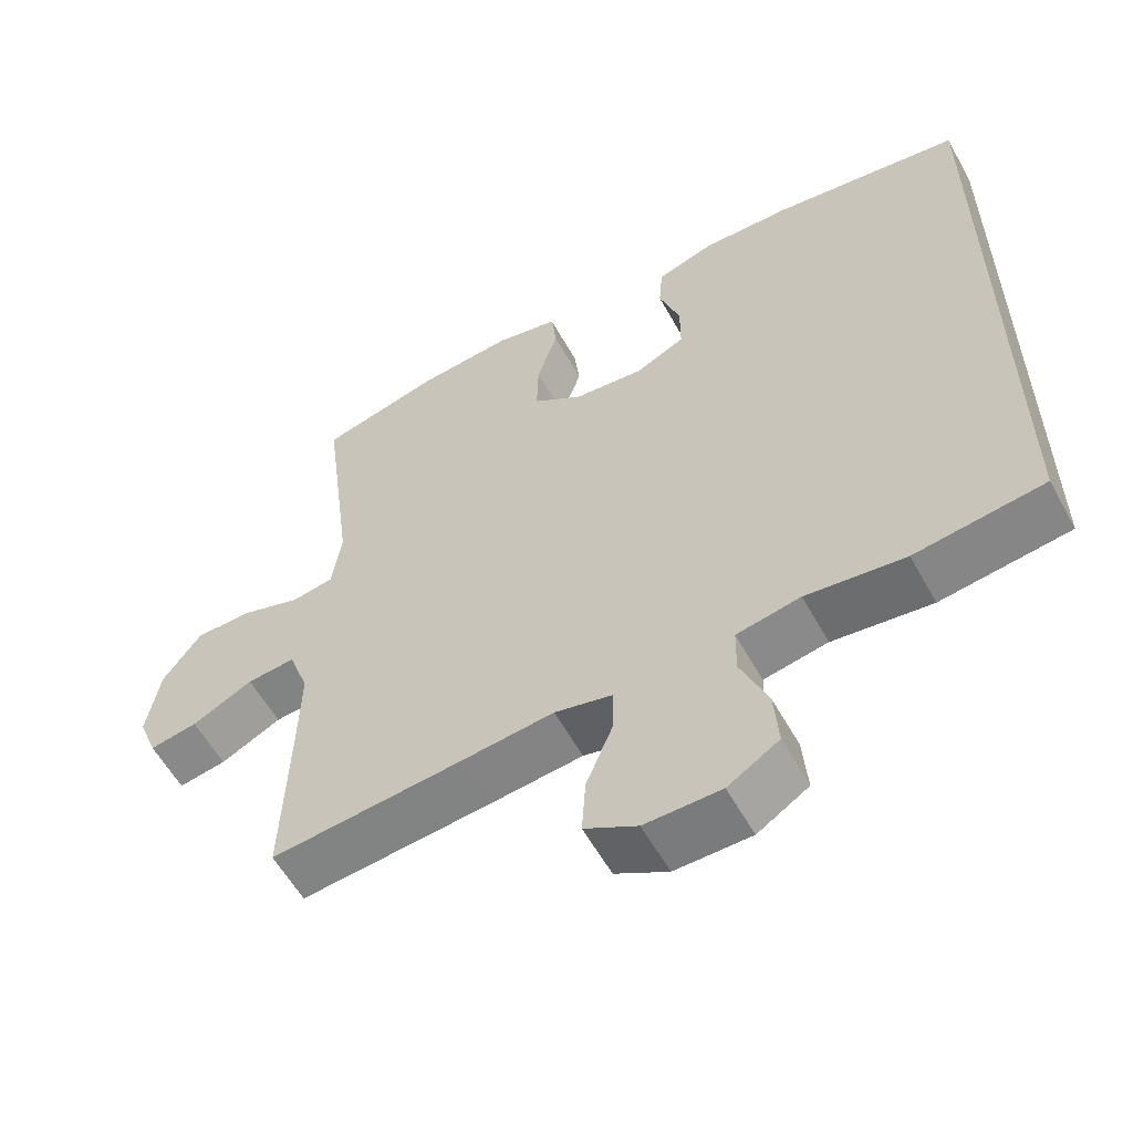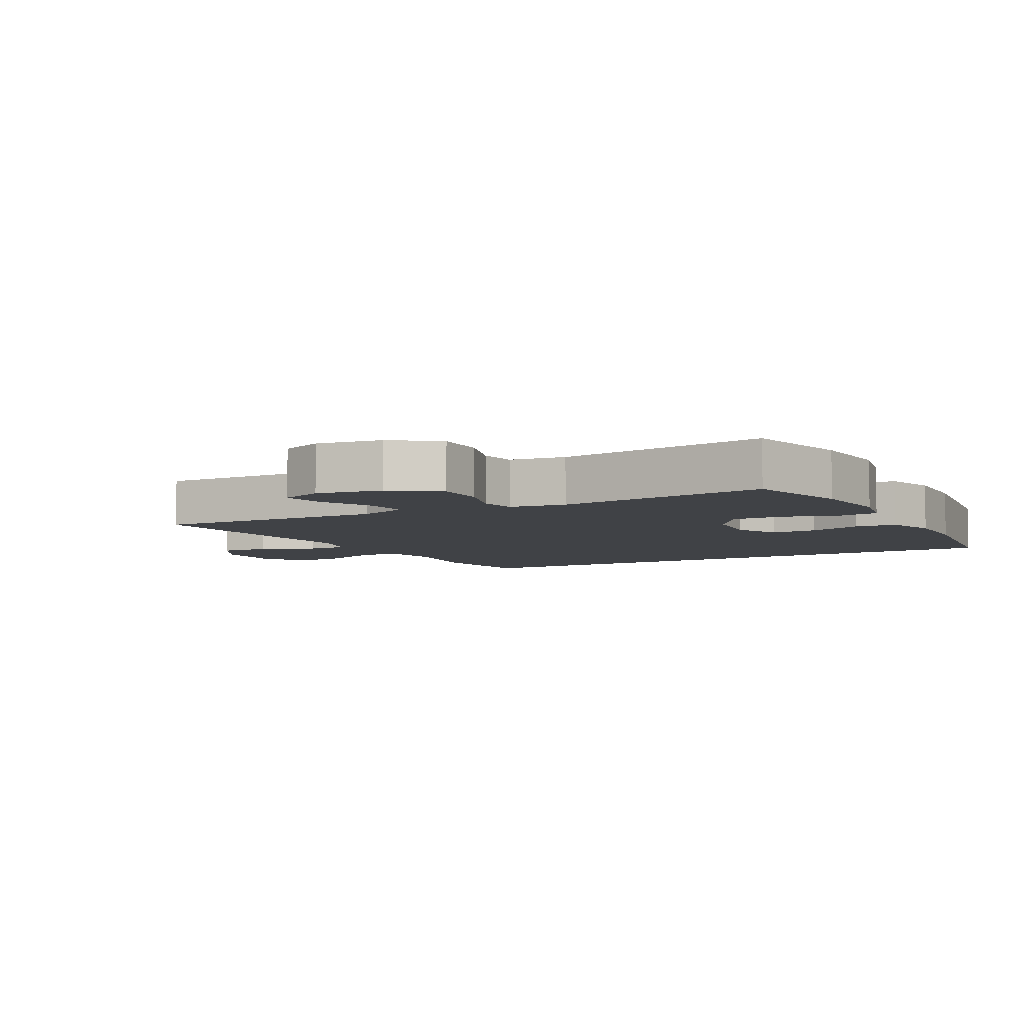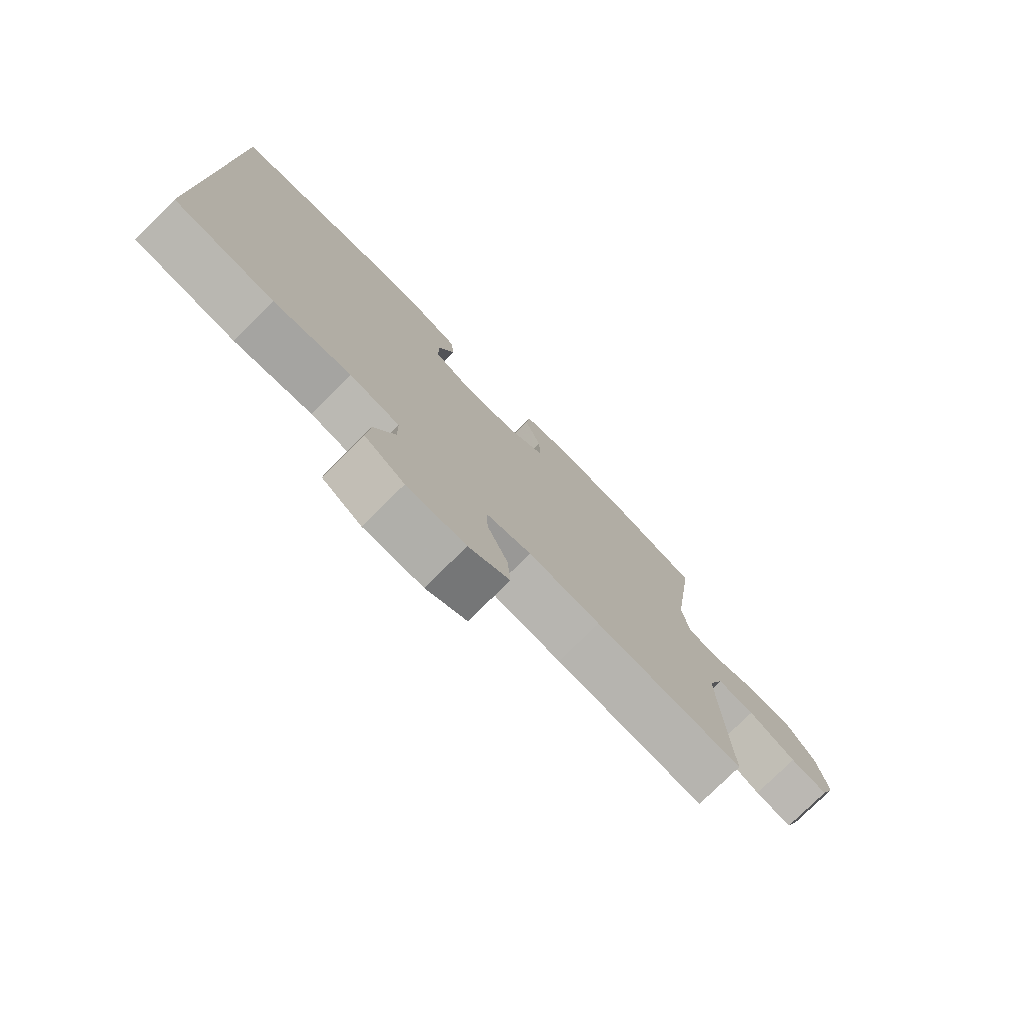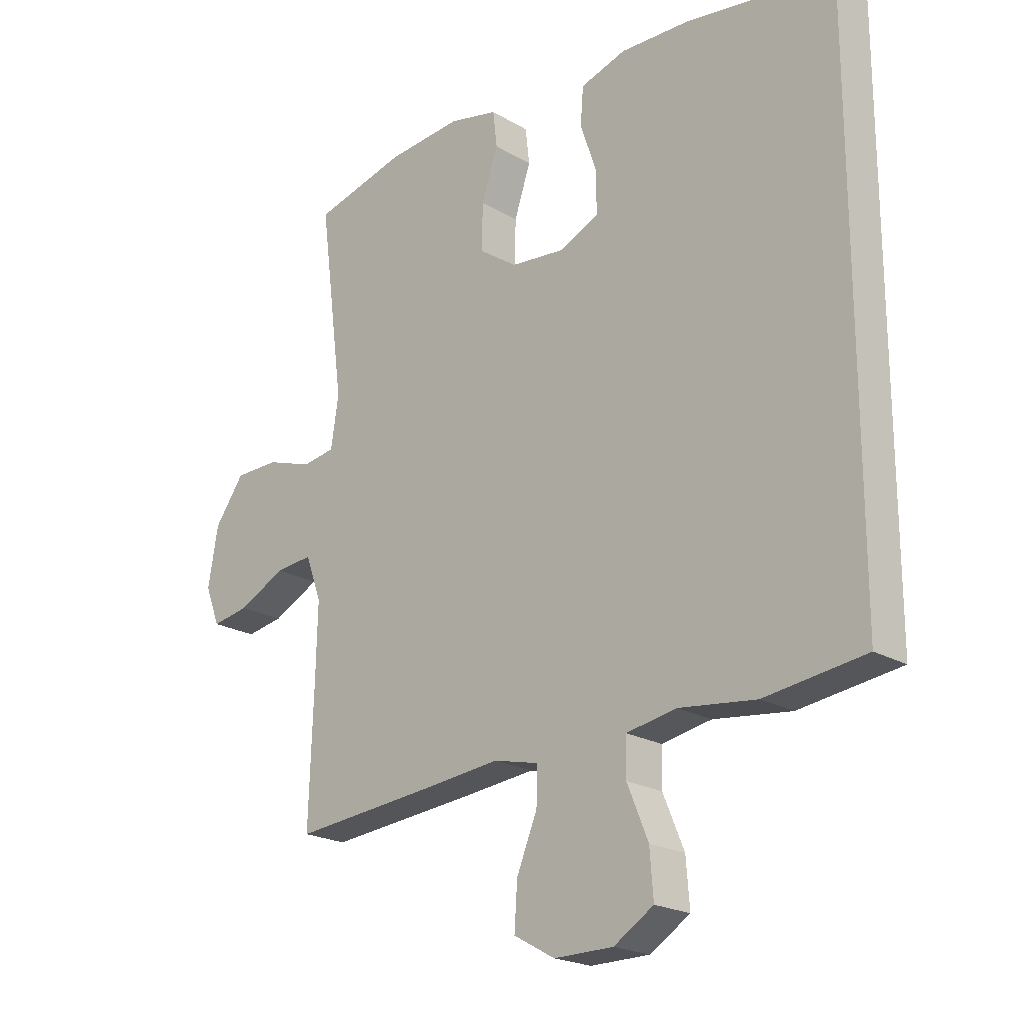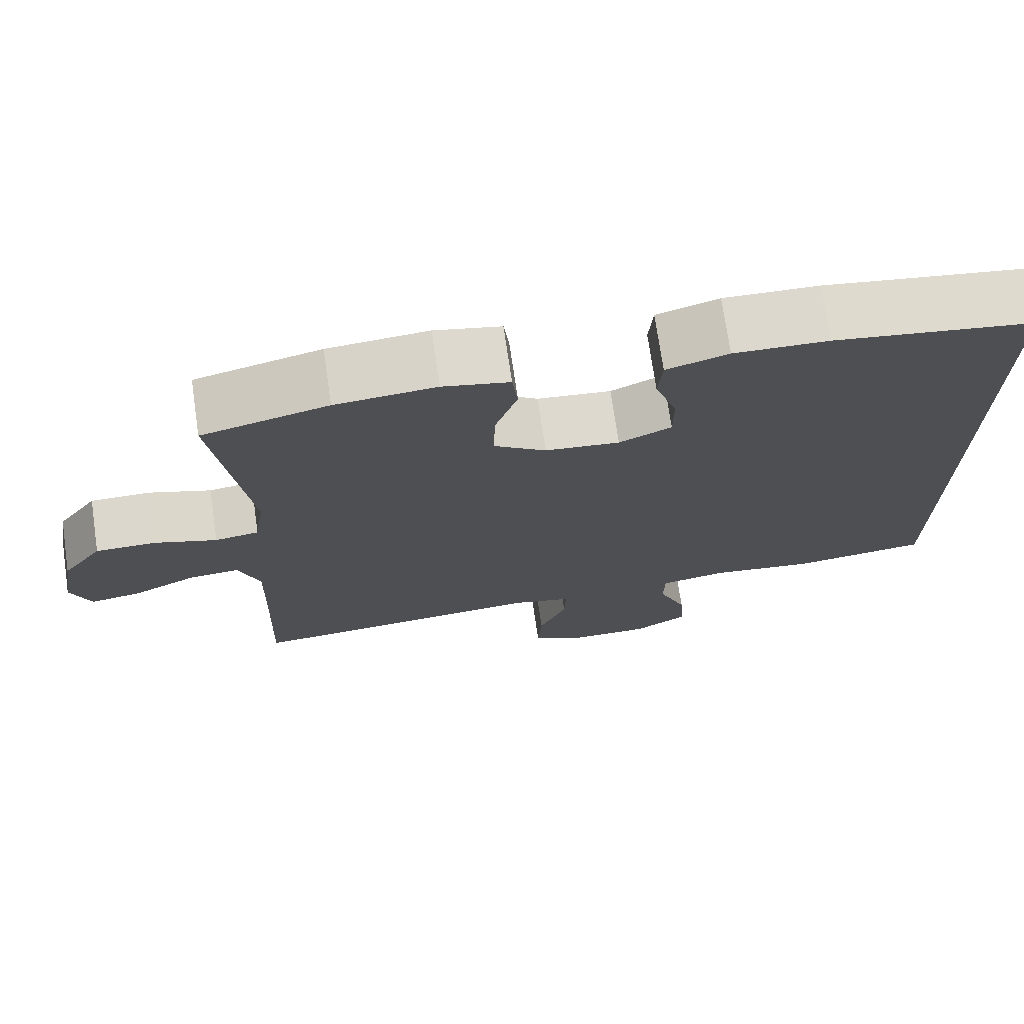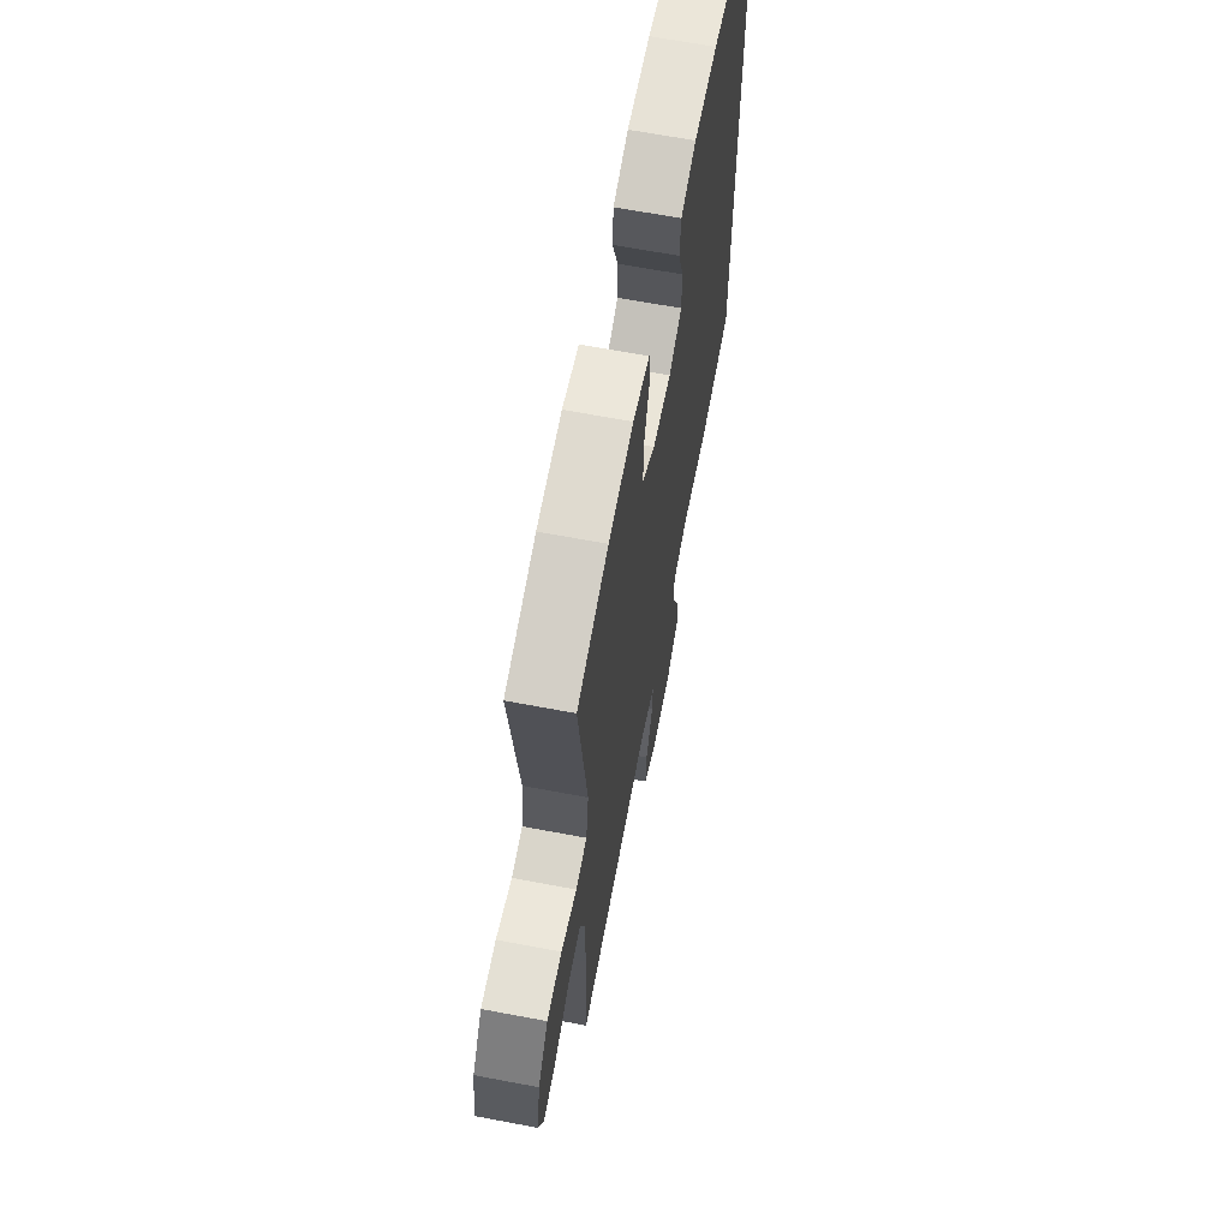
<metadata>
{"format":"obj","ext":"obj","renderer":"f3d","projection":"perspective","resolution":1024,"background":"white","views":[{"elev":-58.0,"azim":28.8,"up":"+Z"},{"elev":-6.2,"azim":-61.4,"up":"+Y"},{"elev":-77.7,"azim":134.6,"up":"+Z"},{"elev":-21.1,"azim":43.8,"up":"+Z"},{"elev":73.0,"azim":-8.3,"up":"+Z"},{"elev":65.3,"azim":-79.2,"up":"+Z"}]}
</metadata>
<code>
v 0.5 0.07 -0.448
v 0.328 0.07 -0.471
v 0.196 0.07 -0.455
v 0.111 0.07 -0.471
v 0.11 0.07 -0.534
v 0.146 0.07 -0.621
v 0.152 0.07 -0.699
v 0.084 0.07 -0.742
v -0.017 0.07 -0.743
v -0.087 0.07 -0.704
v -0.082 0.07 -0.628
v -0.047 0.07 -0.543
v -0.045 0.07 -0.481
v -0.122 0.07 -0.463
v -0.245 0.07 -0.476
v -0.5 0.07 -0.5
v -0.492 0.07 -0.269
v -0.489 0.07 -0.147
v -0.516 0.07 -0.072
v -0.58 0.07 -0.078
v -0.661 0.07 -0.119
v -0.725 0.07 -0.13
v -0.75 0.07 -0.065
v -0.733 0.07 0.035
v -0.682 0.07 0.106
v -0.606 0.07 0.107
v -0.527 0.07 0.081
v -0.471 0.07 0.09
v -0.458 0.07 0.176
v -0.5 0.07 0.5
v -0.341 0.07 0.542
v -0.214 0.07 0.554
v -0.13 0.07 0.536
v -0.123 0.07 0.475
v -0.151 0.07 0.391
v -0.153 0.07 0.313
v -0.087 0.07 0.267
v 0.007 0.07 0.258
v 0.073 0.07 0.29
v 0.073 0.07 0.36
v 0.045 0.07 0.442
v 0.05 0.07 0.506
v 0.128 0.07 0.531
v 0.247 0.07 0.528
v 0.5 0.07 0.492
v 0.5 0 -0.448
v 0.328 0 -0.471
v 0.196 0 -0.455
v 0.111 0 -0.471
v 0.11 0 -0.534
v 0.146 0 -0.621
v 0.152 0 -0.699
v 0.084 0 -0.742
v -0.017 0 -0.743
v -0.087 0 -0.704
v -0.082 0 -0.628
v -0.047 0 -0.543
v -0.045 0 -0.481
v -0.122 0 -0.463
v -0.245 0 -0.476
v -0.5 0 -0.5
v -0.492 0 -0.269
v -0.489 0 -0.147
v -0.516 0 -0.072
v -0.58 0 -0.078
v -0.661 0 -0.119
v -0.725 0 -0.13
v -0.75 0 -0.065
v -0.733 0 0.035
v -0.682 0 0.106
v -0.606 0 0.107
v -0.527 0 0.081
v -0.471 0 0.09
v -0.458 0 0.176
v -0.5 0 0.5
v -0.341 0 0.542
v -0.214 0 0.554
v -0.13 0 0.536
v -0.123 0 0.475
v -0.151 0 0.391
v -0.153 0 0.313
v -0.087 0 0.267
v 0.007 0 0.258
v 0.073 0 0.29
v 0.073 0 0.36
v 0.045 0 0.442
v 0.05 0 0.506
v 0.128 0 0.531
v 0.247 0 0.528
v 0.5 0 0.492
f 40 41 42 43
f 39 40 43 44
f 32 33 34 35
f 32 35 36
f 29 30 31 32
f 28 29 32 36
f 24 25 26 27
f 24 27 28
f 23 24 28
f 20 21 22 23
f 19 20 23 28
f 18 19 28 36
f 14 15 16 17
f 13 14 17 18
f 9 10 11 12
f 9 12 13
f 8 9 13
f 5 6 7 8
f 4 5 8 13
f 3 4 13 18
f 39 44 45 1
f 3 18 36 37
f 3 37 38
f 3 38 39
f 1 2 3 39
f 88 87 86 85
f 89 88 85 84
f 80 79 78 77
f 81 80 77
f 77 76 75 74
f 81 77 74 73
f 72 71 70 69
f 73 72 69
f 73 69 68
f 68 67 66 65
f 73 68 65 64
f 81 73 64 63
f 62 61 60 59
f 63 62 59 58
f 57 56 55 54
f 58 57 54
f 58 54 53
f 53 52 51 50
f 58 53 50 49
f 63 58 49 48
f 46 90 89 84
f 82 81 63 48
f 83 82 48
f 84 83 48
f 84 48 47 46
f 1 46 47 2
f 2 47 48 3
f 3 48 49 4
f 4 49 50 5
f 5 50 51 6
f 6 51 52 7
f 7 52 53 8
f 8 53 54 9
f 9 54 55 10
f 10 55 56 11
f 11 56 57 12
f 12 57 58 13
f 13 58 59 14
f 14 59 60 15
f 15 60 61 16
f 16 61 62 17
f 17 62 63 18
f 18 63 64 19
f 19 64 65 20
f 20 65 66 21
f 21 66 67 22
f 22 67 68 23
f 23 68 69 24
f 24 69 70 25
f 25 70 71 26
f 26 71 72 27
f 27 72 73 28
f 28 73 74 29
f 29 74 75 30
f 30 75 76 31
f 31 76 77 32
f 32 77 78 33
f 33 78 79 34
f 34 79 80 35
f 35 80 81 36
f 36 81 82 37
f 37 82 83 38
f 38 83 84 39
f 39 84 85 40
f 40 85 86 41
f 41 86 87 42
f 42 87 88 43
f 43 88 89 44
f 44 89 90 45
f 45 90 46 1

</code>
